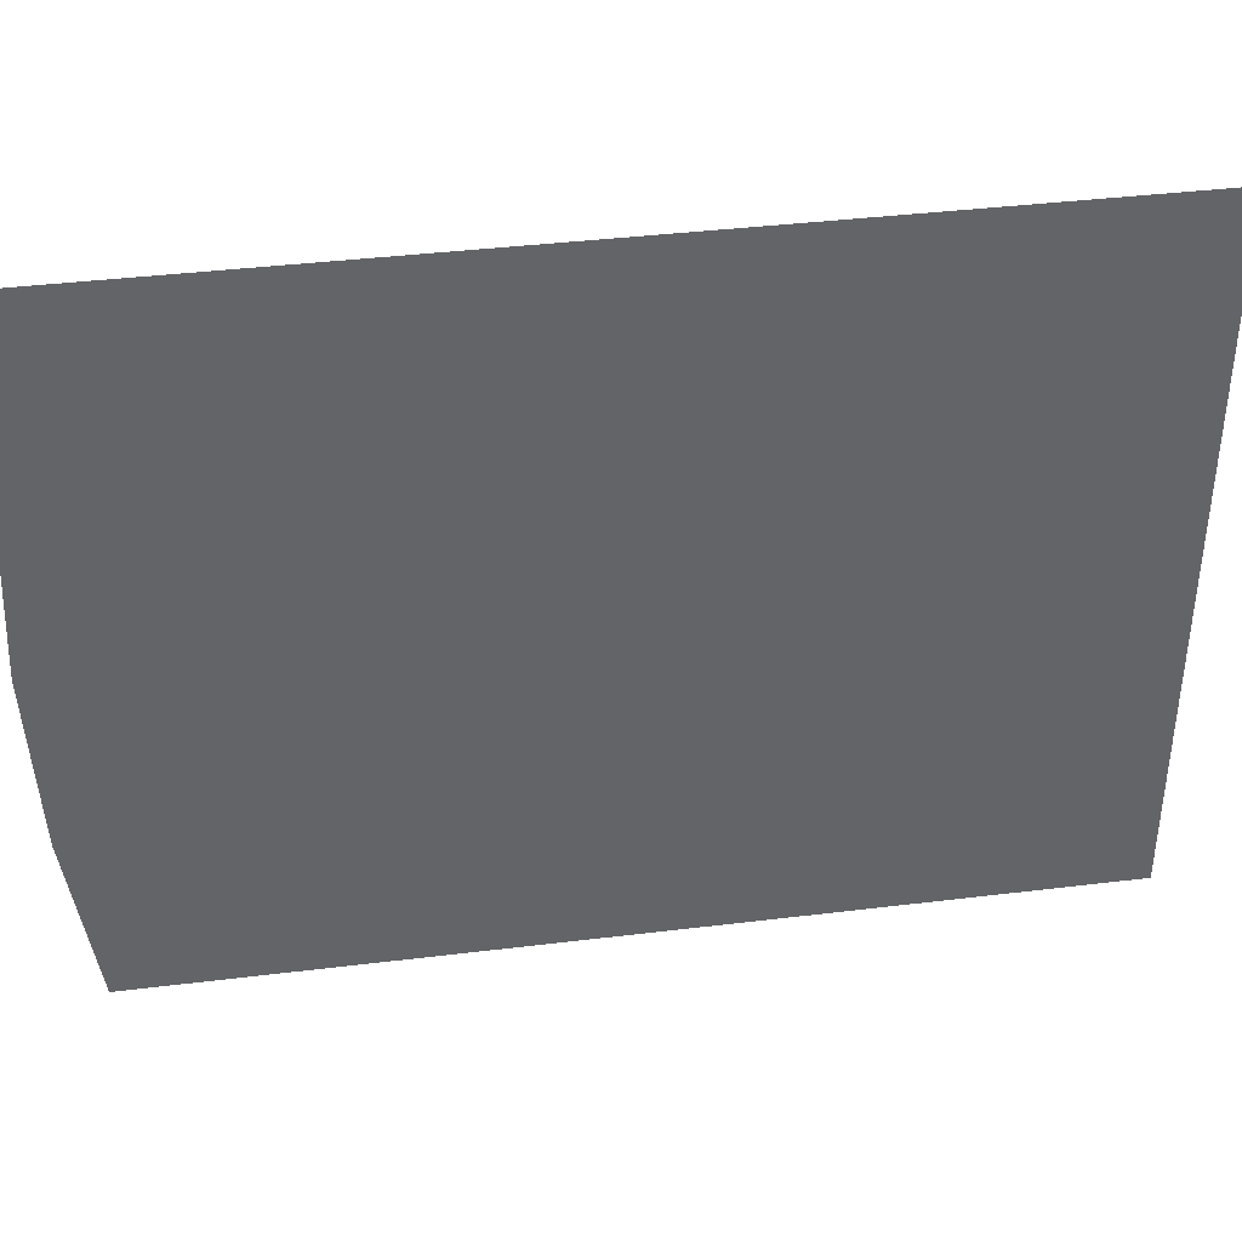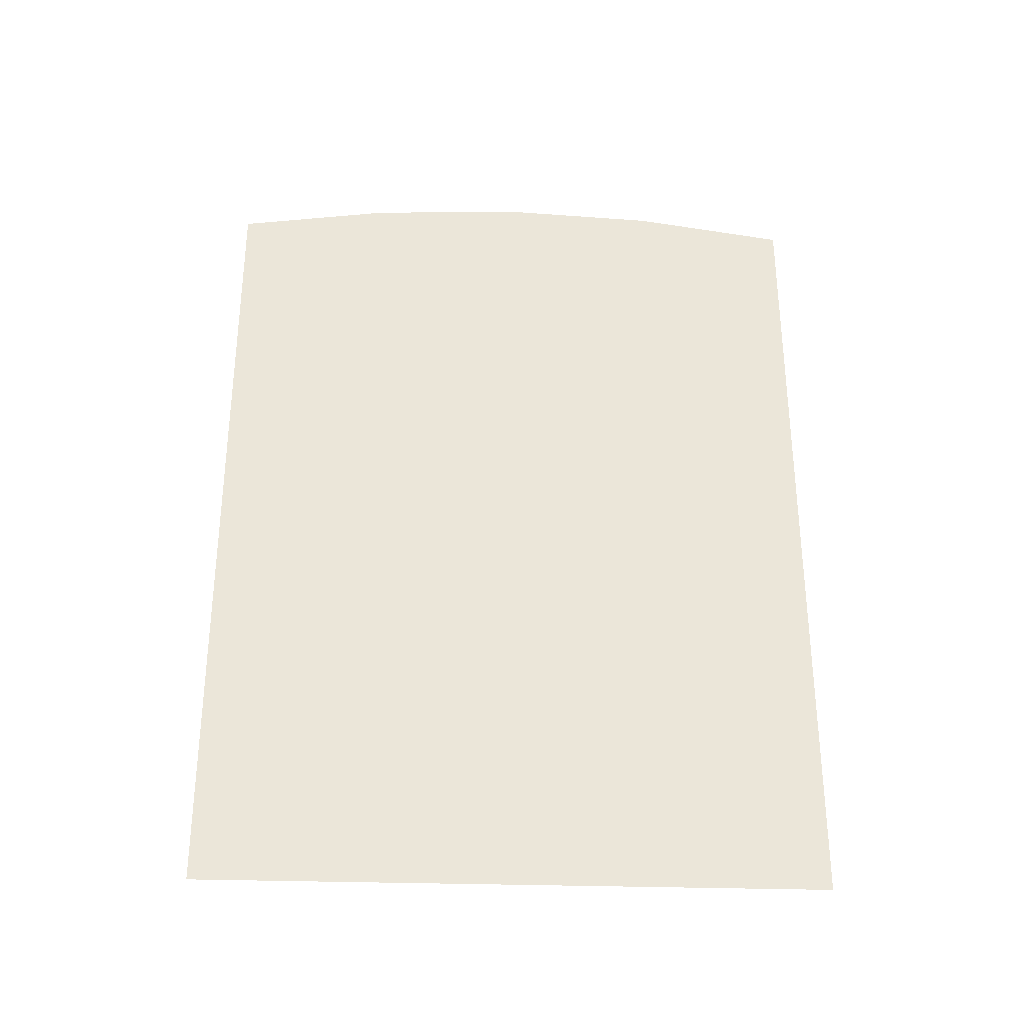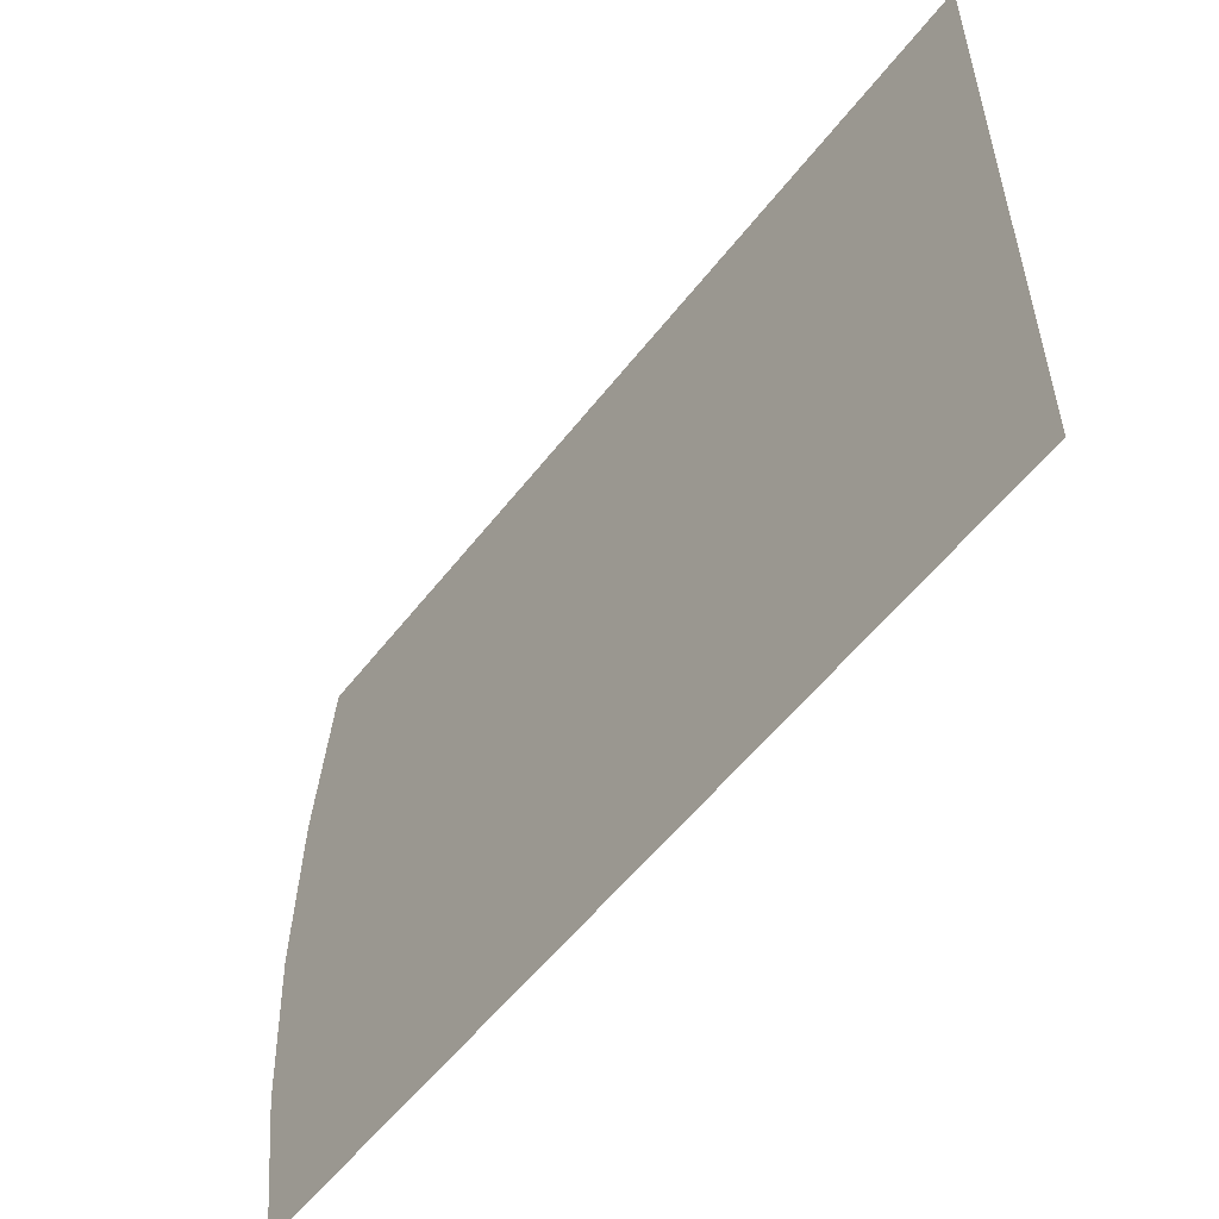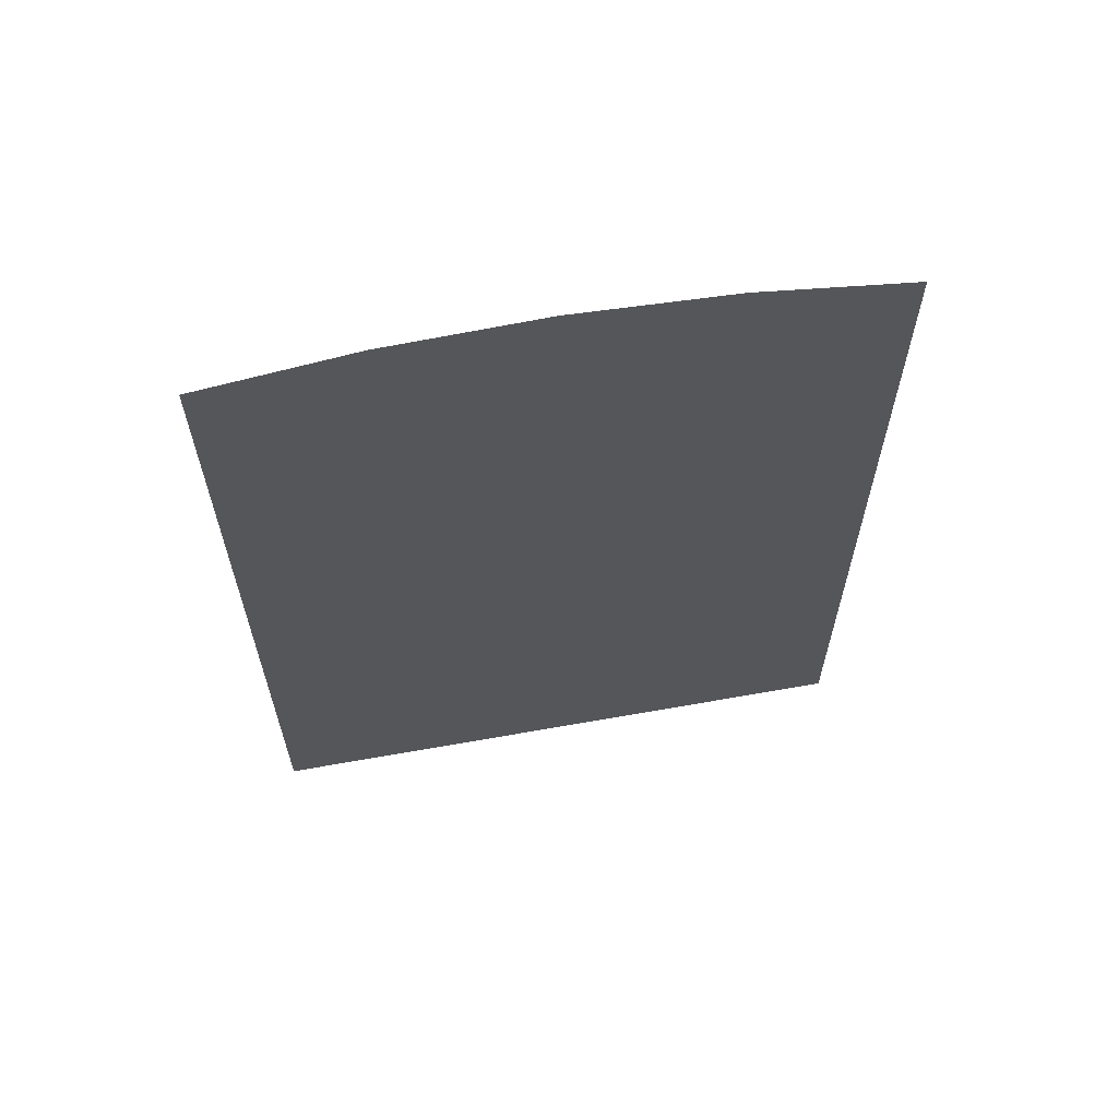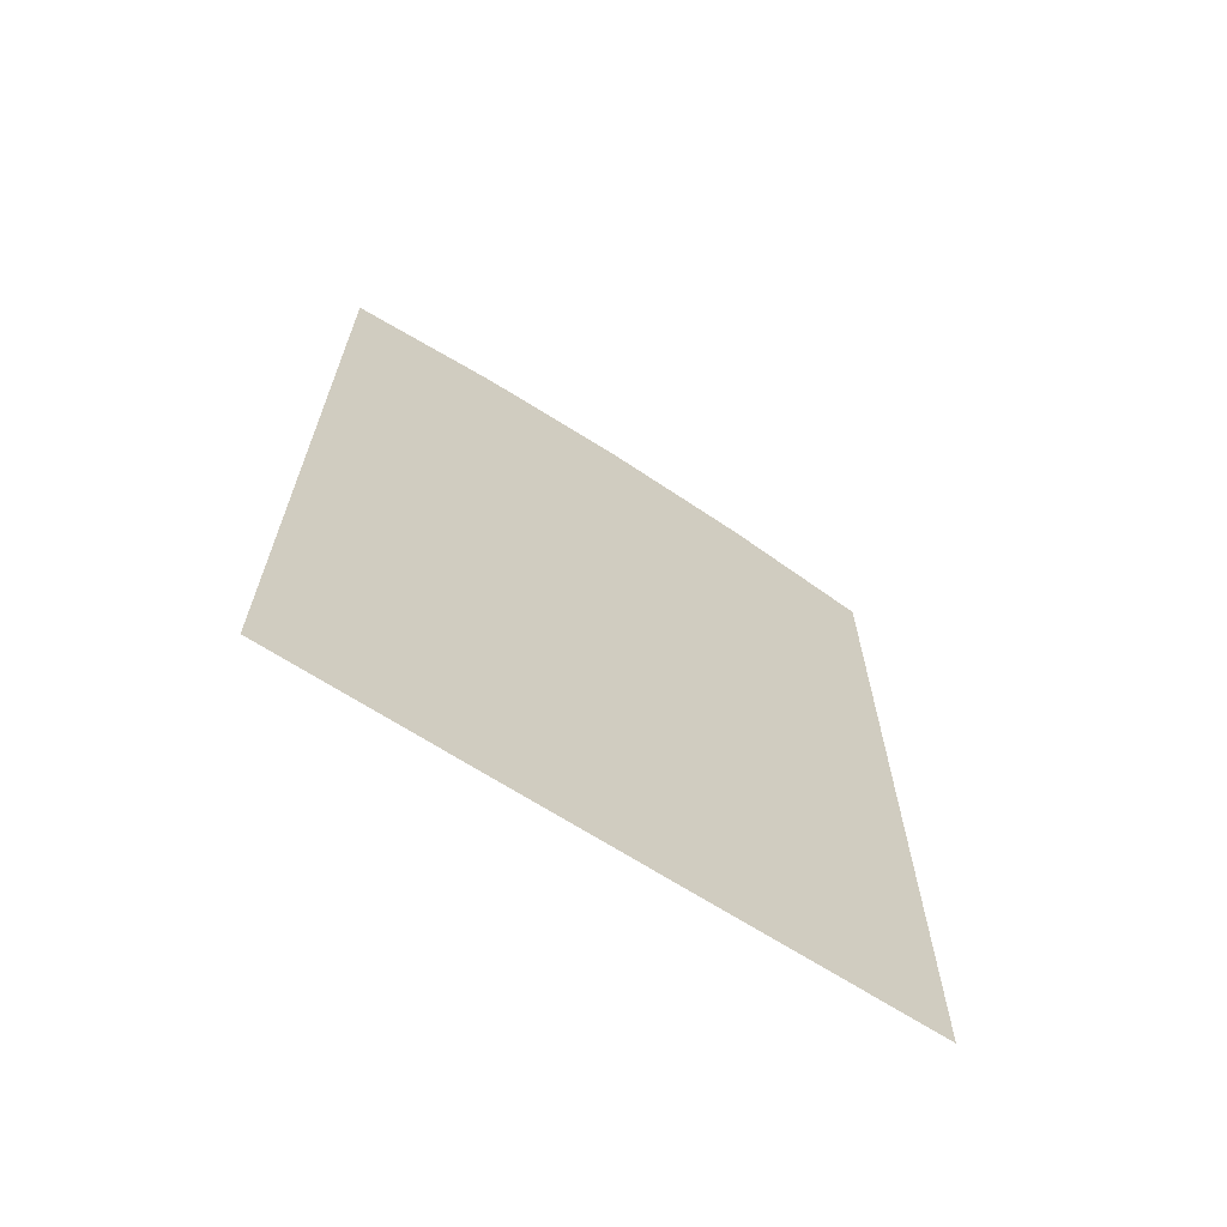
<metadata>
{"format":"obj","ext":"obj","renderer":"f3d","projection":"perspective","resolution":1024,"background":"white","views":[{"elev":39.3,"azim":-98.7,"up":"+Z"},{"elev":-31.2,"azim":87.3,"up":"+Y"},{"elev":-55.0,"azim":-37.0,"up":"+Z"},{"elev":62.1,"azim":79.7,"up":"+Y"},{"elev":-66.0,"azim":56.7,"up":"+Y"}]}
</metadata>
<code>
o mesh133/mesh133-geometry#mesh133-geometry
v -0.05822 -0.3242 -0.1432
v -0.05822 -0.1402 -0.1077
v -0.05822 -0.3242 -0.1077
v -0.05822 -0.1349 -0.143
v -0.05822 -0.3242 -0.1787
v -0.05822 -0.1332 -0.1787
v -0.05822 -0.2322 -0.2497
v -0.05822 -0.1862 -0.2497
v -0.05822 -0.3242 -0.2142
v -0.05822 -0.1349 -0.2144
v -0.05822 -0.2782 -0.2497
v -0.05822 -0.1402 -0.2497
v -0.05822 -0.3242 -0.2497
f 1 2 3
f 3 2 1
f 1 4 2
f 2 4 1
f 5 4 1
f 1 4 5
f 6 4 5
f 5 4 6
f 7 6 5
f 5 6 7
f 8 6 7
f 7 6 8
f 7 5 9
f 9 5 7
f 8 10 6
f 6 10 8
f 7 9 11
f 11 9 7
f 12 10 8
f 8 10 12
f 11 9 13
f 13 9 11

</code>
